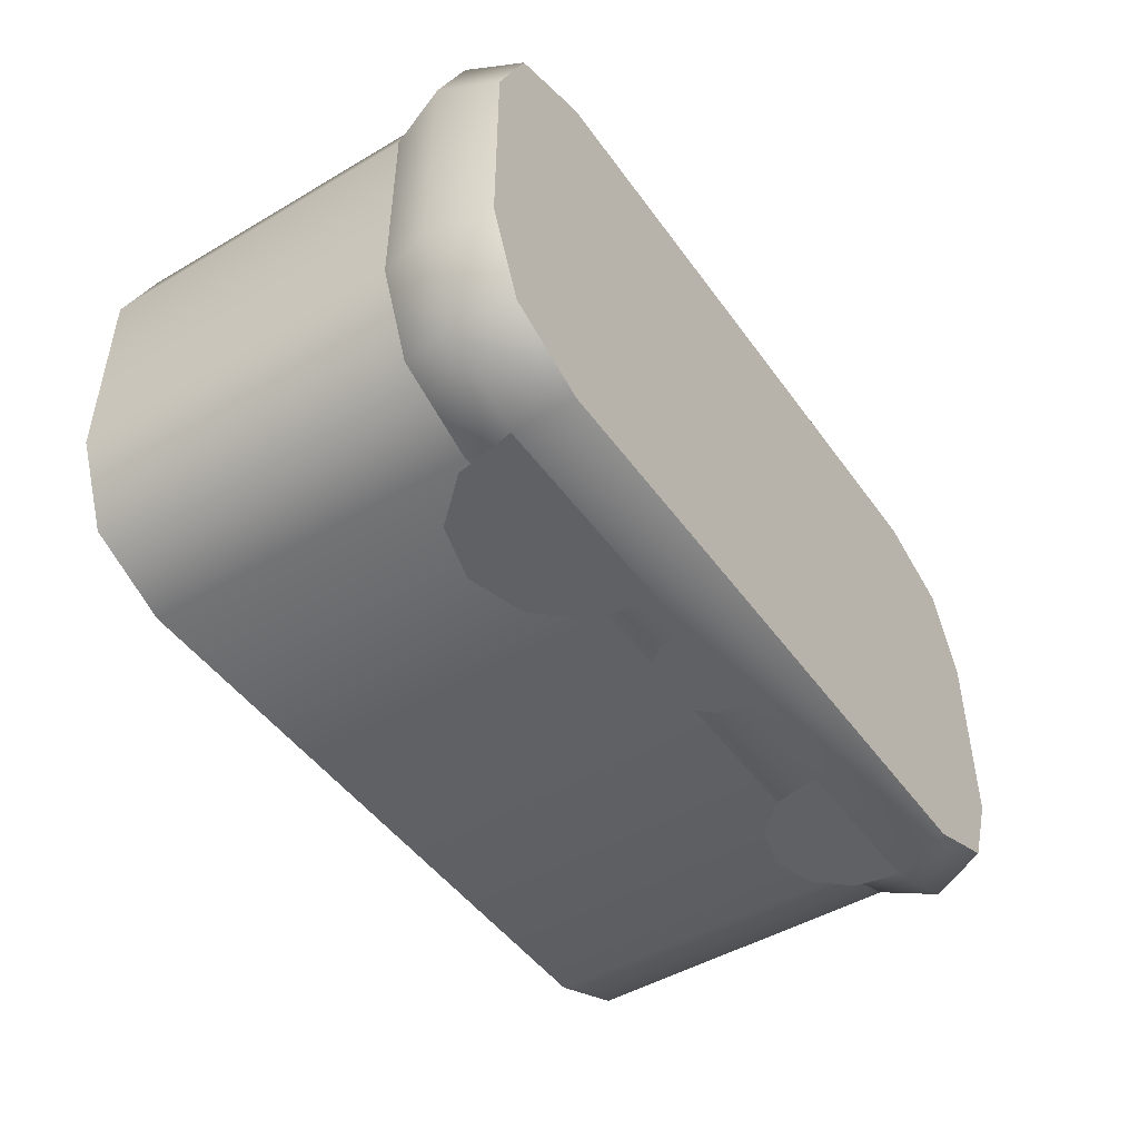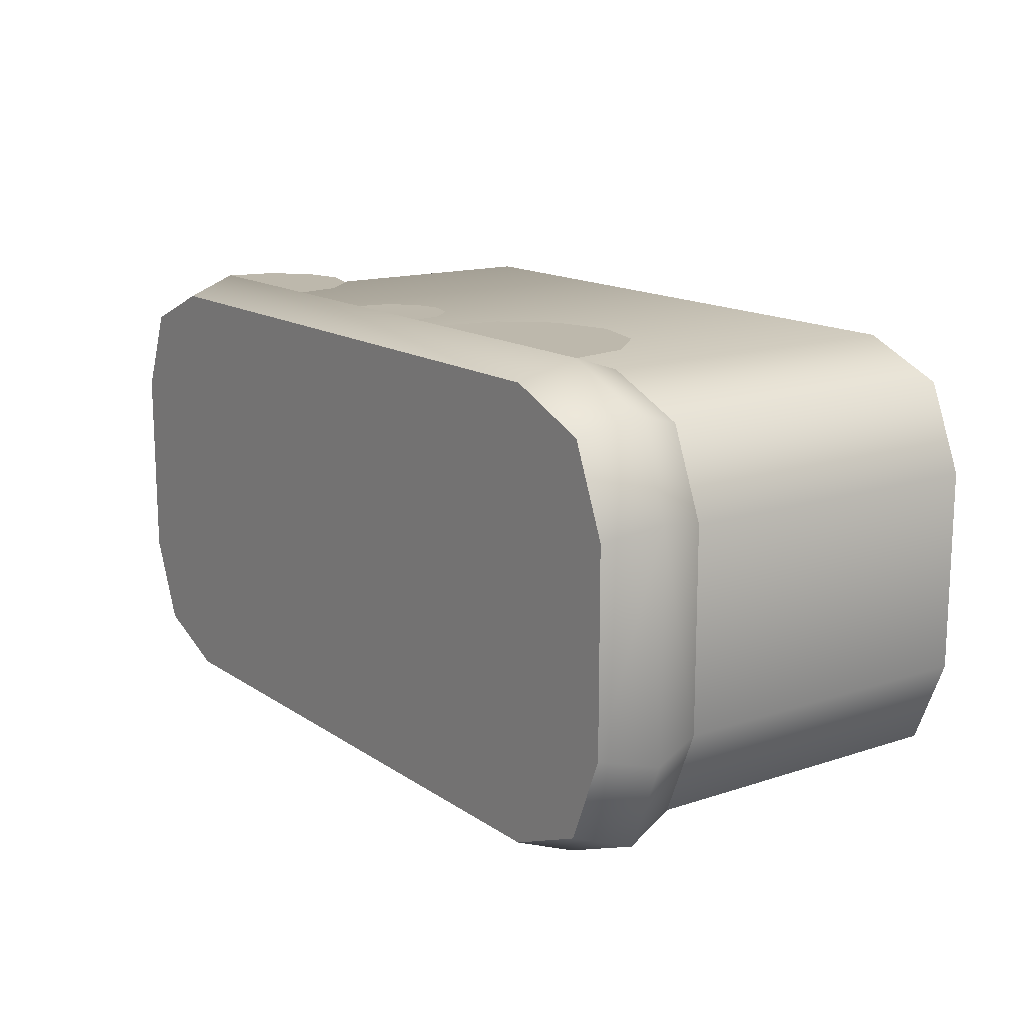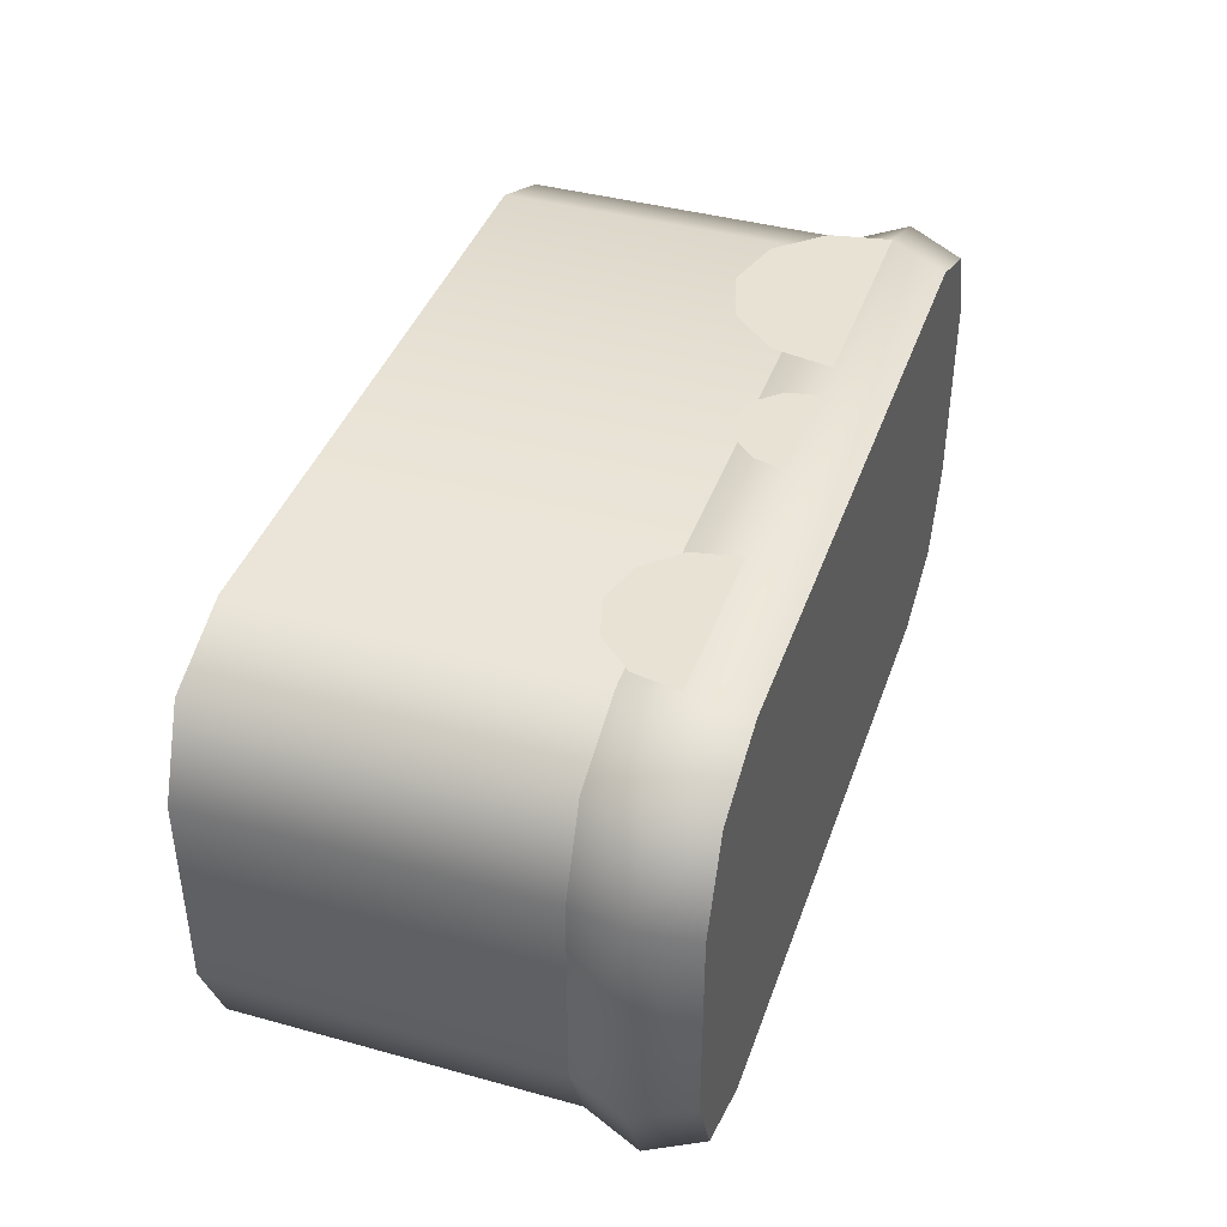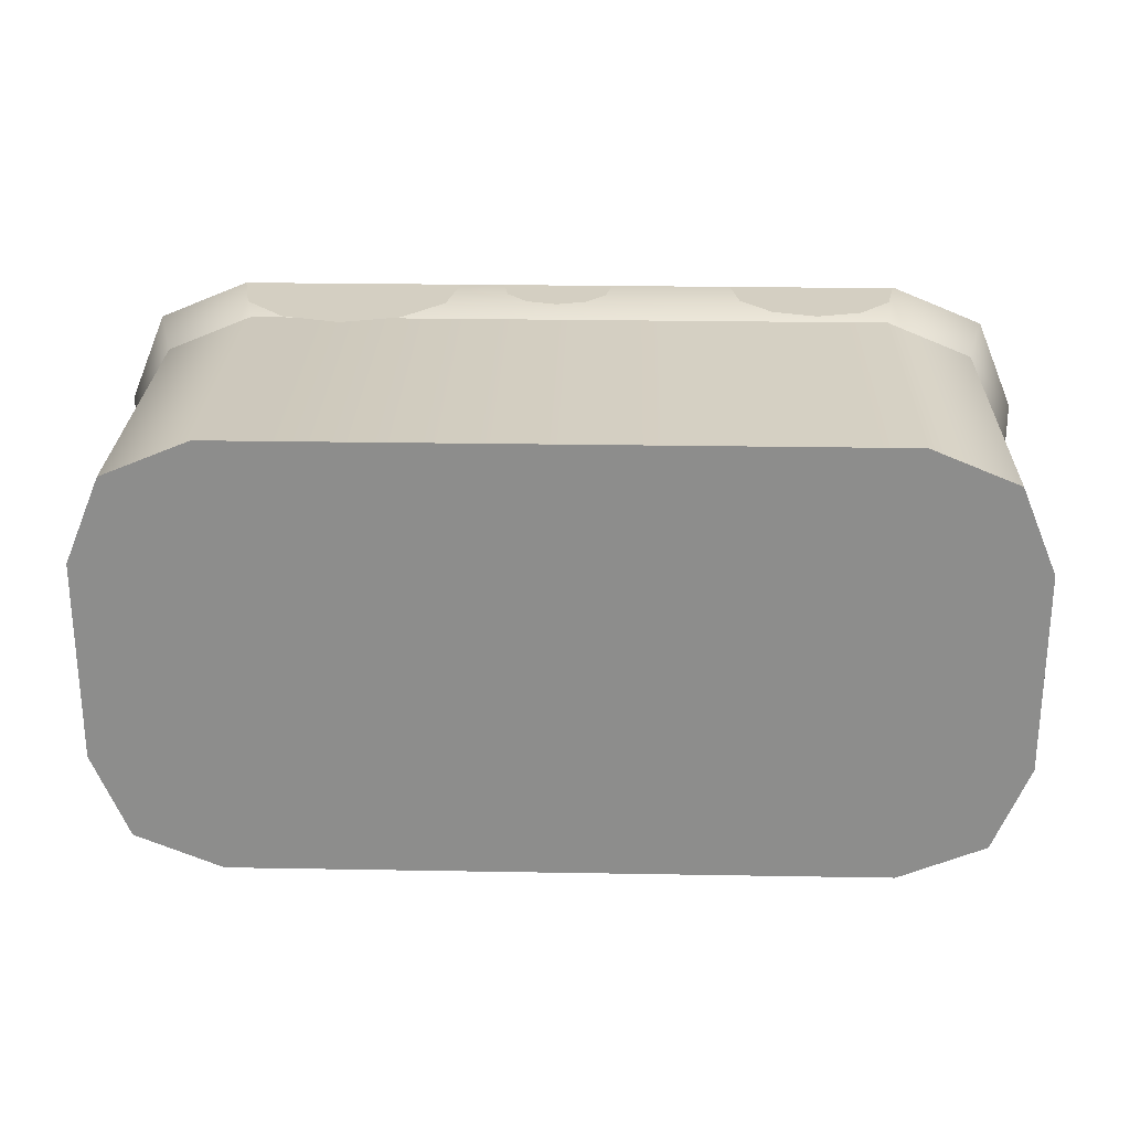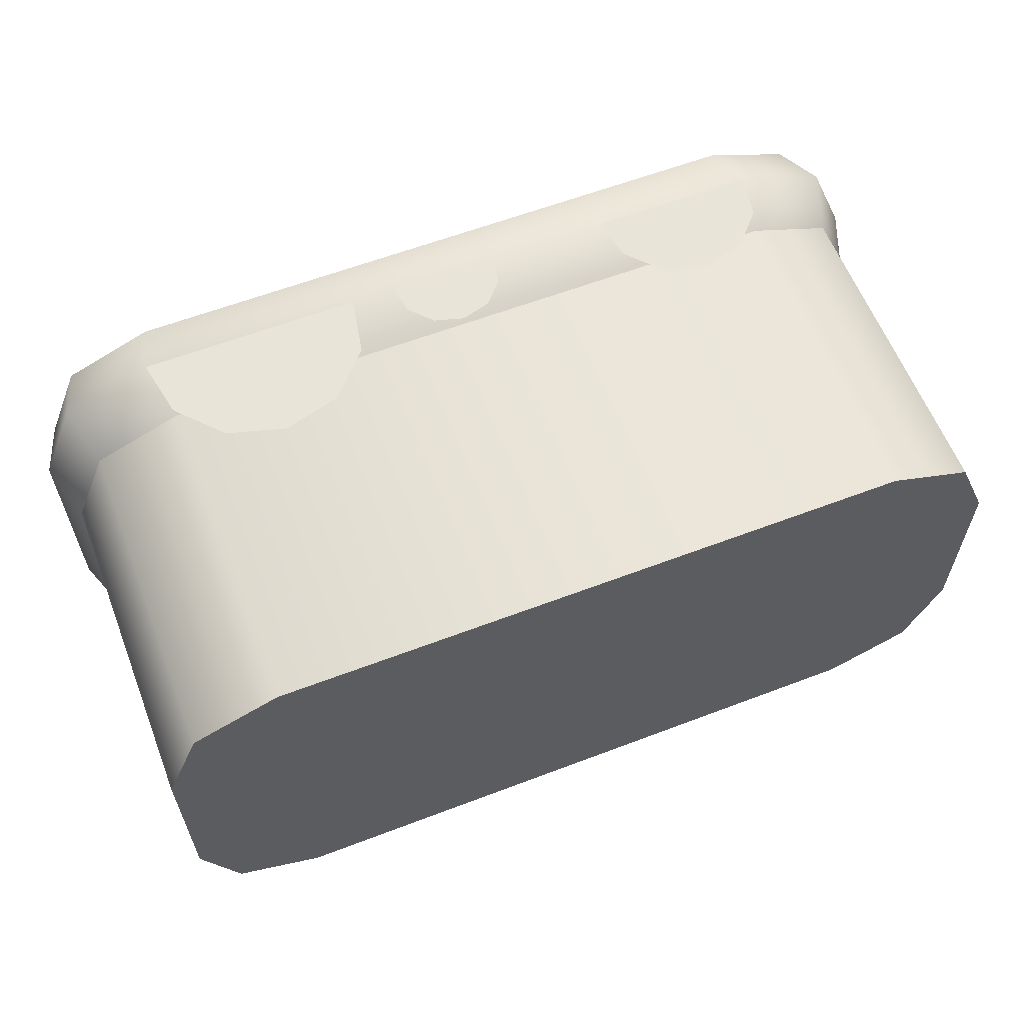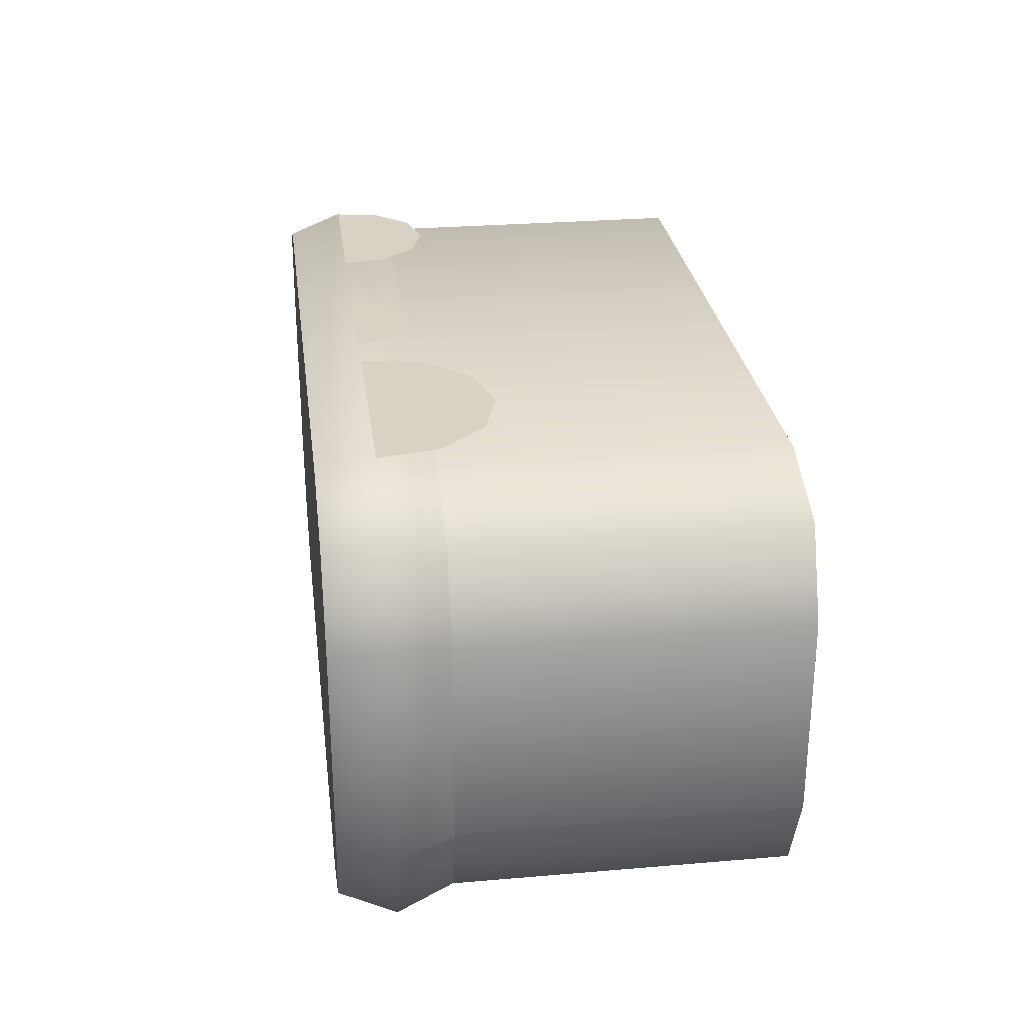
<metadata>
{"format":"obj","ext":"obj","renderer":"f3d","projection":"perspective","resolution":1024,"background":"white","views":[{"elev":-47.4,"azim":123.7,"up":"+Y"},{"elev":14.7,"azim":-125.4,"up":"+Y"},{"elev":40.8,"azim":108.6,"up":"+Y"},{"elev":25.4,"azim":1.6,"up":"+Y"},{"elev":60.6,"azim":-21.3,"up":"+Y"},{"elev":27.7,"azim":-97.4,"up":"+Y"}]}
</metadata>
<code>
o block-snow-overhang-long
v 1 -0.2263 -1
v 1 0.2263 -1
v 0.9198 -0.4198 -1
v 0.9198 0.4198 -1
v 0.7262 0.5 -1
v 0.7262 -0.5 -1
v -0.7262 -0.5 -1
v -0.7262 0.5 -1
v -0.9198 -0.4198 -1
v -0.9198 0.4198 -1
v -1 0.2263 -1
v -1 -0.2263 -1
v 1.041 -0.2536 -0.875
v 1 -0.2263 -0.75
v 1.041 0.2536 -0.875
v 1 0.2263 -0.75
v -0.7262 -0.5 -0.75
v 0.7262 -0.5 -0.75
v -0.7536 -0.5411 -0.875
v 0.7536 -0.5411 -0.875
v -0.9569 -0.4569 -0.875
v -1.041 -0.2536 -0.875
v -0.9198 -0.4198 -0.75
v -1 -0.2263 -0.75
v 0.9198 0.4198 -0.75
v 0.7262 0.5 -0.75
v 0.9569 0.4569 -0.875
v 0.7536 0.5411 -0.875
v 0.9198 -0.4198 -0.75
v 0.9569 -0.4569 -0.875
v -1.041 0.2536 -0.875
v -1 0.2263 -0.75
v -0.7262 0.5 -0.75
v -0.9198 0.4198 -0.75
v -0.7536 0.5411 -0.875
v -0.9569 0.4569 -0.875
v -0.503 0.5411 -0.6003
v -0.6355 0.5411 -0.638
v -0.3706 0.5411 -0.638
v -0.2778 0.5411 -0.7397
v -0.7282 0.5411 -0.7397
v -0.2524 0.5411 -0.875
v -0.02712 0.5411 -0.7376
v -0.09333 0.5411 -0.7565
v 0.0391 0.5411 -0.7565
v 0.0855 0.5411 -0.8073
v -0.1397 0.5411 -0.8073
v 0.09819 0.5411 -0.875
v -0.1524 0.5411 -0.875
v 0.5596 0.5411 -0.669
v 0.4603 0.5411 -0.6972
v 0.659 0.5411 -0.6972
v 0.7286 0.5411 -0.7735
v 0.3907 0.5411 -0.7735
v 0.7476 0.5411 -0.875
v 0.3717 0.5411 -0.875
v 0.02712 -0.5411 -0.7376
v 0.09333 -0.5411 -0.7565
v -0.0391 -0.5411 -0.7565
v -0.0855 -0.5411 -0.8073
v 0.1397 -0.5411 -0.8073
v -0.09819 -0.5411 -0.875
v 0.1524 -0.5411 -0.875
v 0.503 -0.5411 -0.6003
v 0.6355 -0.5411 -0.638
v 0.3706 -0.5411 -0.638
v 0.2778 -0.5411 -0.7397
v 0.7282 -0.5411 -0.7397
v 0.2524 -0.5411 -0.875
v -0.5596 -0.5411 -0.669
v -0.4603 -0.5411 -0.6972
v -0.659 -0.5411 -0.6972
v -0.7286 -0.5411 -0.7735
v -0.3907 -0.5411 -0.7735
v -0.7476 -0.5411 -0.875
v -0.3717 -0.5411 -0.875
v 0.7262 -0.5 -0
v 0.9198 -0.4198 -0
v 0.7262 -0.5 -0.75
v 0.9198 -0.4198 -0.75
v -0.9198 -0.4198 -0
v -0.9198 -0.4198 -0.75
v -1 -0.2263 -0
v -1 -0.2263 -0.75
v 0.9198 0.4198 -0
v 0.7262 0.5 -0
v 0.9198 0.4198 -0.75
v 0.7262 0.5 -0.75
v -0.7262 0.5 -0
v -0.7262 0.5 -0.75
v 1 0.2263 -0
v 1 -0.2263 -0
v -0.7262 -0.5 -0
v -0.9198 0.4198 -0
v -1 0.2263 -0
v -0.7262 -0.5 -0.75
v -0.9198 0.4198 -0.75
v 1 0.2263 -0.75
v -1 0.2263 -0.75
v 1 -0.2263 -0.75
f 3 2 1
f 2 3 4
f 4 3 5
f 5 3 6
f 5 6 7
f 5 7 8
f 8 7 9
f 8 9 10
f 10 9 11
f 11 9 12
f 15 14 13
f 14 15 16
f 19 18 17
f 18 19 20
f 23 22 21
f 22 23 24
f 27 26 25
f 26 27 28
f 20 29 18
f 29 20 30
f 24 31 22
f 31 24 32
f 35 34 33
f 34 35 36
f 26 35 33
f 35 26 28
f 21 17 23
f 17 21 19
f 34 31 32
f 31 34 36
f 13 29 30
f 29 13 14
f 15 25 16
f 25 15 27
f 31 12 22
f 12 31 11
f 31 10 11
f 10 31 36
f 8 36 35
f 36 8 10
f 28 8 35
f 8 28 5
f 1 15 13
f 15 1 2
f 6 30 20
f 30 6 3
f 7 20 19
f 20 7 6
f 3 13 30
f 13 3 1
f 9 19 21
f 19 9 7
f 22 9 21
f 9 22 12
f 4 28 27
f 28 4 5
f 4 15 2
f 15 4 27
f 39 38 37
f 38 39 40
f 38 40 41
f 41 40 42
f 41 42 35
f 45 44 43
f 44 45 46
f 44 46 47
f 47 46 48
f 47 48 49
f 52 51 50
f 51 52 53
f 51 53 54
f 54 53 55
f 54 55 56
f 59 58 57
f 58 59 60
f 58 60 61
f 61 60 62
f 61 62 63
f 66 65 64
f 65 66 67
f 65 67 68
f 68 67 69
f 68 69 20
f 72 71 70
f 71 72 73
f 71 73 74
f 74 73 75
f 74 75 76
f 79 78 77
f 78 79 80
f 83 82 81
f 82 83 84
f 87 86 85
f 86 87 88
f 88 89 86
f 89 88 90
f 85 92 91
f 92 85 78
f 78 85 86
f 78 86 77
f 77 86 89
f 77 89 93
f 93 89 94
f 93 94 81
f 81 94 95
f 81 95 83
f 96 77 93
f 77 96 79
f 90 94 89
f 94 90 97
f 87 91 98
f 91 87 85
f 95 84 83
f 84 95 99
f 94 99 95
f 99 94 97
f 98 92 100
f 92 98 91
f 82 93 81
f 93 82 96
f 100 78 80
f 78 100 92
f 3 2 1
f 2 3 4
f 4 3 5
f 5 3 6
f 5 6 7
f 5 7 8
f 8 7 9
f 8 9 10
f 10 9 11
f 11 9 12
f 15 14 13
f 14 15 16
f 19 18 17
f 18 19 20
f 23 22 21
f 22 23 24
f 27 26 25
f 26 27 28
f 20 29 18
f 29 20 30
f 24 31 22
f 31 24 32
f 35 34 33
f 34 35 36
f 26 35 33
f 35 26 28
f 21 17 23
f 17 21 19
f 34 31 32
f 31 34 36
f 13 29 30
f 29 13 14
f 15 25 16
f 25 15 27
f 31 12 22
f 12 31 11
f 31 10 11
f 10 31 36
f 8 36 35
f 36 8 10
f 28 8 35
f 8 28 5
f 1 15 13
f 15 1 2
f 6 30 20
f 30 6 3
f 7 20 19
f 20 7 6
f 3 13 30
f 13 3 1
f 9 19 21
f 19 9 7
f 22 9 21
f 9 22 12
f 4 28 27
f 28 4 5
f 4 15 2
f 15 4 27
f 39 38 37
f 38 39 40
f 38 40 41
f 41 40 42
f 41 42 35
f 45 44 43
f 44 45 46
f 44 46 47
f 47 46 48
f 47 48 49
f 52 51 50
f 51 52 53
f 51 53 54
f 54 53 55
f 54 55 56
f 59 58 57
f 58 59 60
f 58 60 61
f 61 60 62
f 61 62 63
f 66 65 64
f 65 66 67
f 65 67 68
f 68 67 69
f 68 69 20
f 72 71 70
f 71 72 73
f 71 73 74
f 74 73 75
f 74 75 76
f 79 78 77
f 78 79 80
f 83 82 81
f 82 83 84
f 87 86 85
f 86 87 88
f 88 89 86
f 89 88 90
f 85 92 91
f 92 85 78
f 78 85 86
f 78 86 77
f 77 86 89
f 77 89 93
f 93 89 94
f 93 94 81
f 81 94 95
f 81 95 83
f 96 77 93
f 77 96 79
f 90 94 89
f 94 90 97
f 87 91 98
f 91 87 85
f 95 84 83
f 84 95 99
f 94 99 95
f 99 94 97
f 98 92 100
f 92 98 91
f 82 93 81
f 93 82 96
f 100 78 80
f 78 100 92

</code>
